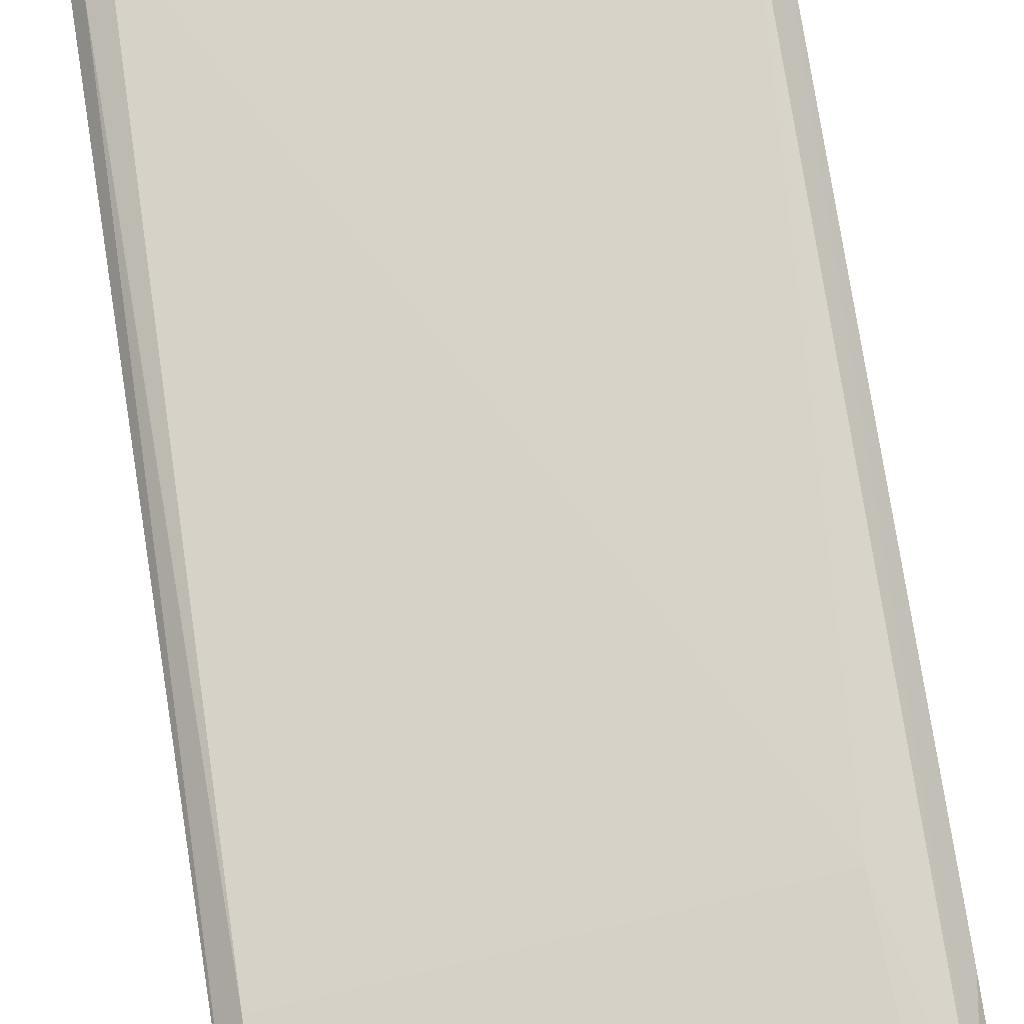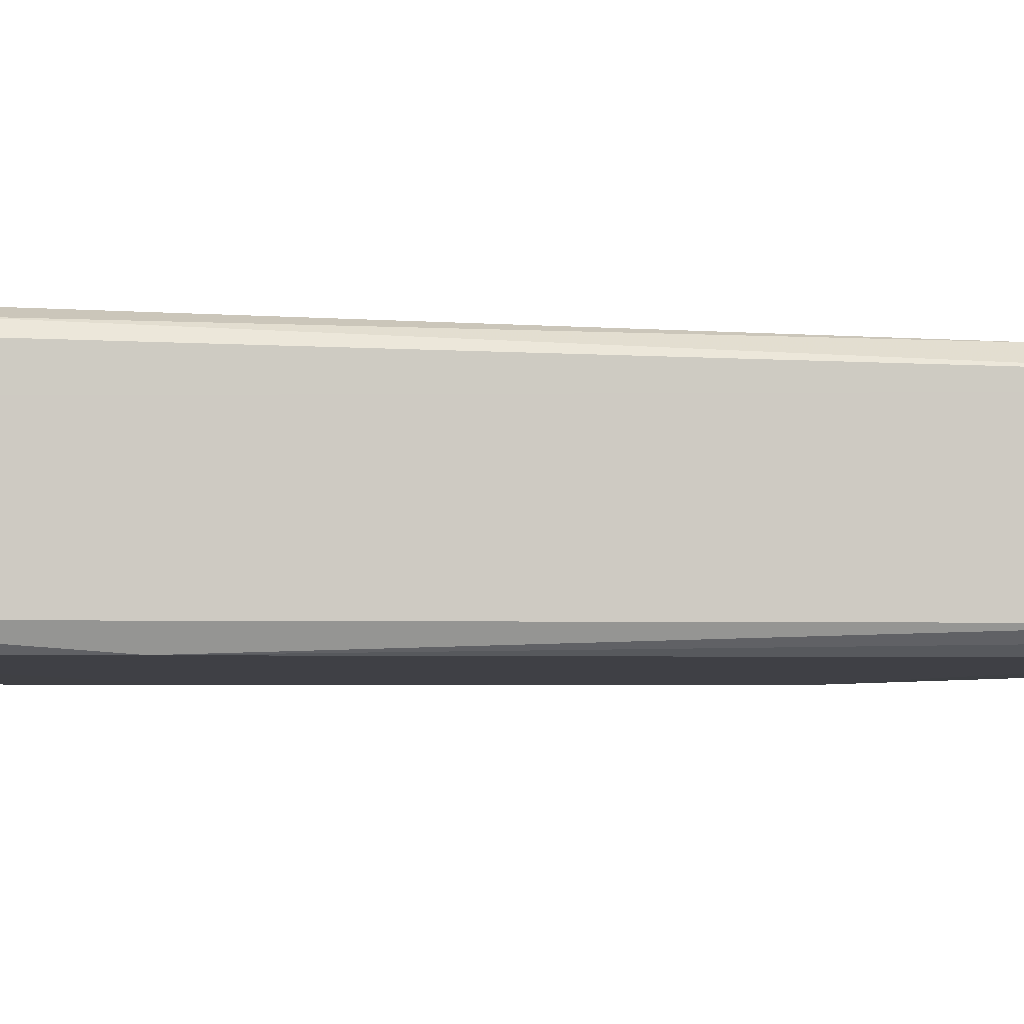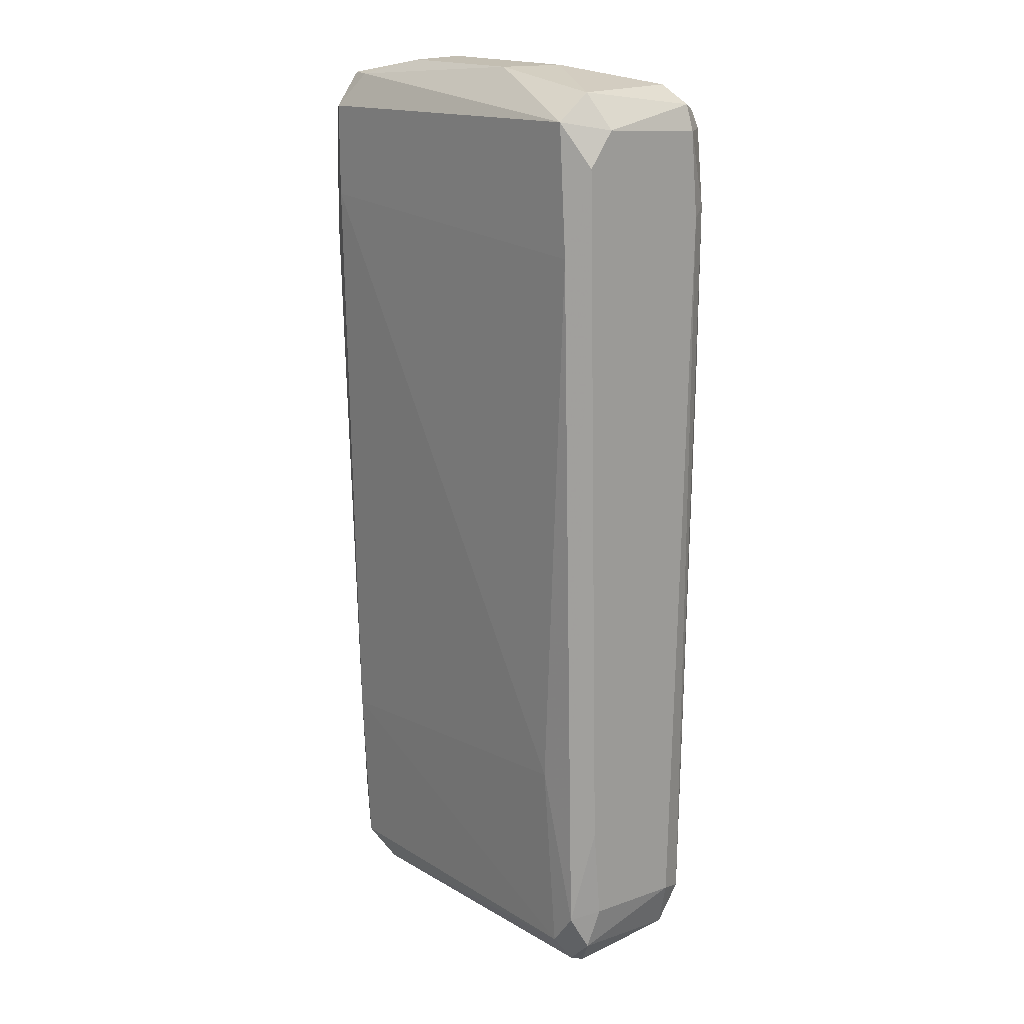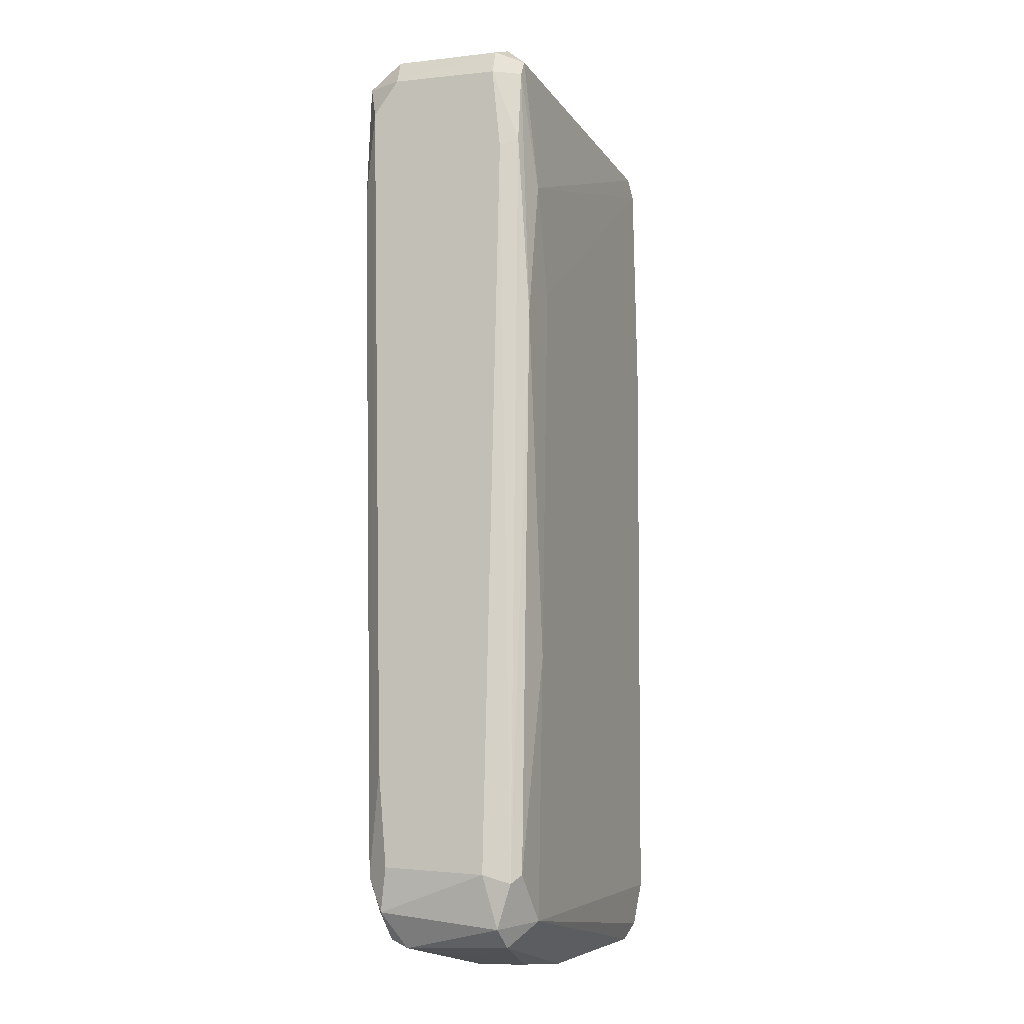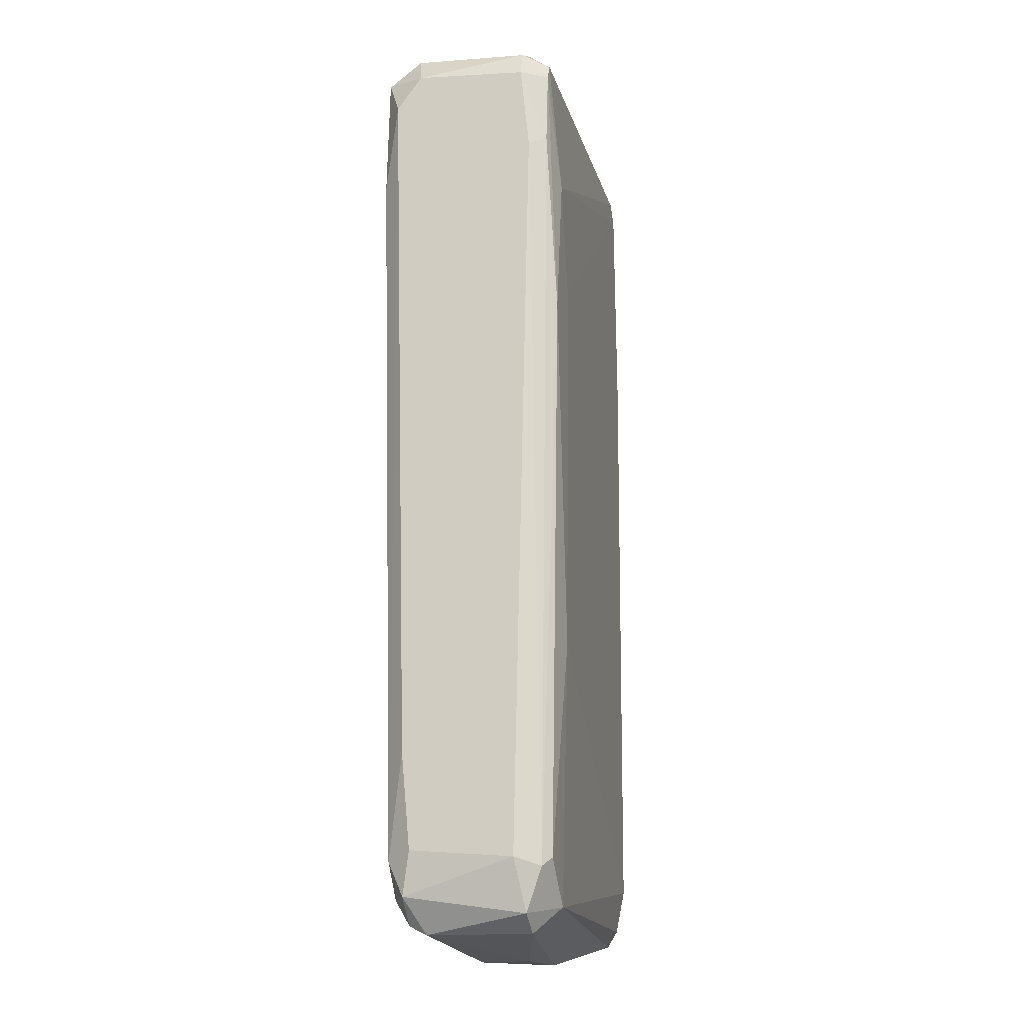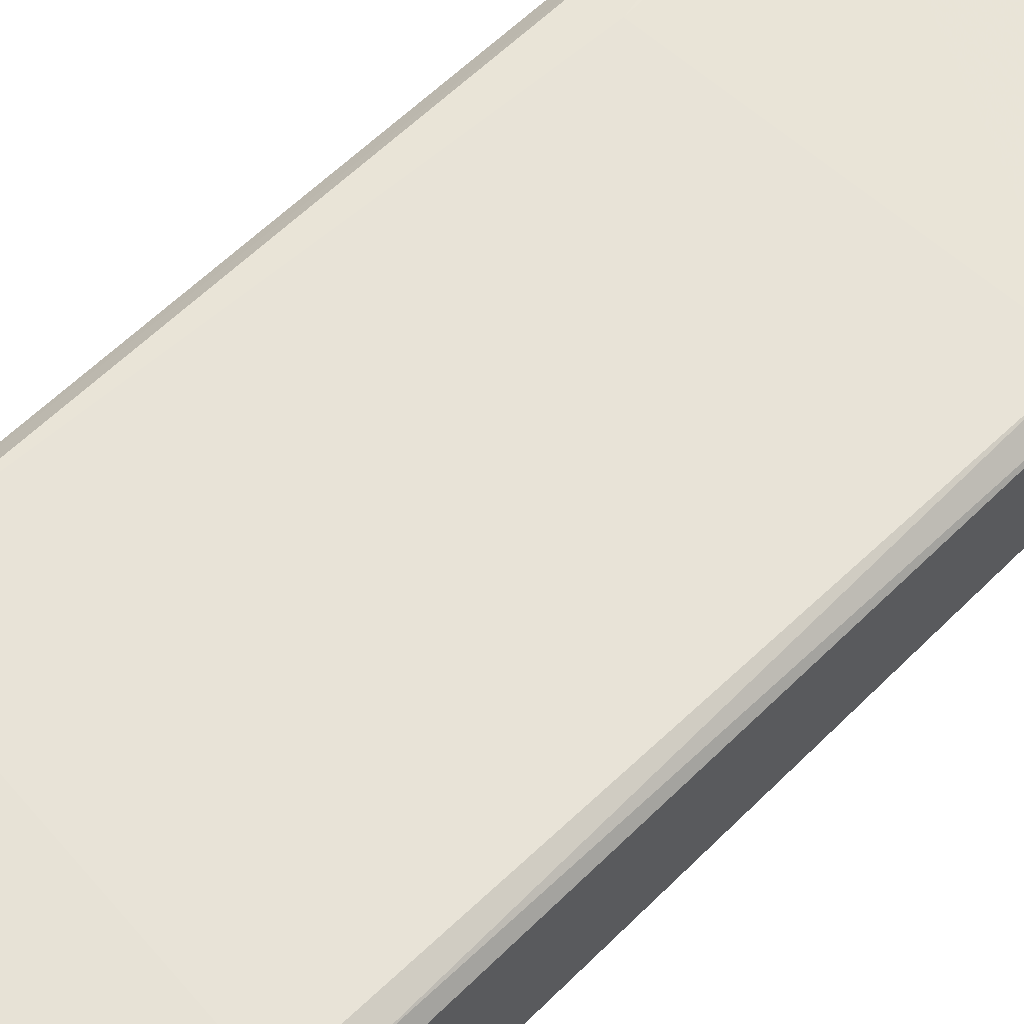
<metadata>
{"format":"obj","ext":"obj","renderer":"f3d","projection":"perspective","resolution":1024,"background":"white","views":[{"elev":75.6,"azim":171.1,"up":"+Y"},{"elev":-3.7,"azim":86.1,"up":"+Y"},{"elev":17.5,"azim":-131.3,"up":"+Z"},{"elev":-12.8,"azim":-67.8,"up":"+Z"},{"elev":-17.0,"azim":-76.0,"up":"+Z"},{"elev":63.0,"azim":45.1,"up":"+Y"}]}
</metadata>
<code>
v 0.01614 0.003659 0.03658
v 0.01613 0.006476 0.03518
v -0.01696 0.004362 0.03589
v -0.01344 -0.007606 0.02532
v 0.01543 -0.006197 -0.03382
v 0.01473 0.005771 -0.03594
v -0.01555 0.006475 -0.03312
v -0.01555 -0.0069 -0.03312
v 0.01332 -0.006902 0.03658
v -0.01484 0.007882 0.03658
v -0.01625 -0.004788 0.03729
v 0.01402 0.007885 0.02814
v 0.006279 0.005068 0.04011
v 0.01402 -0.006902 -0.03312
v -0.01696 -0.004085 -0.03312
v 0.01614 -0.005493 0.03518
v 0.01332 -0.005493 -0.03805
v 0.01614 0.004362 -0.03382
v -0.01344 -0.004788 -0.03875
v -0.01273 0.007178 -0.01974
v -0.01414 0.005066 -0.03805
v -0.01696 0.005066 -0.02467
v -0.006395 0.00014 0.04011
v -0.01555 -0.0069 0.03518
v -0.01273 -0.007606 -0.01551
v -0.01696 -0.005492 0.02814
v 0.01332 0.003659 -0.03875
v 0.01402 -0.004085 0.0387
v 0.01402 0.007885 0.03589
v 0.01614 -0.004788 -0.03453
v 0.01473 0.006476 -0.02185
v -0.01555 0.007882 0.02602
v 0.00346 -0.002678 -0.04016
v 0.01543 -0.006902 0.01617
v -0.01344 -0.004788 0.0387
v -0.01484 0.005066 0.0387
v -0.01203 -0.0069 -0.03664
v -0.00217 0.00225 -0.04016
v -0.01555 -0.007606 0.01335
v -0.01344 0.006475 -0.03594
v 0.01402 0.005771 0.0387
v -0.01696 0.006475 0.03306
v -0.01625 0.005066 -0.03594
v 0.007685 -0.000564 0.04011
v 0.01191 0.005068 -0.03805
v -0.004989 0.005066 0.04011
v -0.01484 -0.0069 0.03658
v -0.01555 -0.004788 -0.03734
v -0.01625 -0.006197 -0.03382
v -0.01414 0.003657 -0.03875
v 0.01473 -0.004788 -0.03805
v -0.01132 -0.007606 0.01617
v 0.01191 0.006476 0.0387
v 0.01613 0.005068 -0.03171
v 0.01543 0.00718 0.02532
v 0.01543 0.004362 -0.03664
v 0.01473 -0.006902 0.03518
v 0.0105 -0.004788 0.0387
v 0.01614 -0.005493 -0.03101
v -0.01696 -0.004788 0.03518
v -0.002876 -0.001973 -0.04016
v -0.01696 0.004362 -0.03242
v 0.01402 -0.006197 -0.03664
v -0.01625 -0.0069 0.02884
f 60 26 64
f 2 1 18
f 1 16 18
f 15 3 22
f 3 15 26
f 16 1 28
f 9 16 28
f 18 16 30
f 20 12 31
f 20 7 32
f 12 20 32
f 29 12 32
f 10 29 32
f 17 19 33
f 14 5 34
f 10 3 36
f 3 11 36
f 11 35 36
f 35 23 36
f 19 17 37
f 25 8 37
f 14 25 37
f 27 33 38
f 4 24 39
f 25 4 39
f 8 25 39
f 7 20 40
f 31 6 40
f 20 31 40
f 1 2 41
f 28 1 41
f 2 29 41
f 3 10 42
f 7 22 42
f 22 3 42
f 10 32 42
f 32 7 42
f 7 40 43
f 40 21 43
f 13 23 44
f 23 35 44
f 28 41 44
f 41 13 44
f 6 27 45
f 38 21 45
f 27 38 45
f 40 6 45
f 21 40 45
f 23 13 46
f 10 36 46
f 36 23 46
f 4 9 47
f 24 4 47
f 11 24 47
f 35 11 47
f 9 35 47
f 19 37 48
f 15 43 48
f 26 15 49
f 37 8 49
f 8 39 49
f 15 48 49
f 48 37 49
f 21 38 50
f 43 21 50
f 19 48 50
f 48 43 50
f 30 5 51
f 17 33 51
f 33 27 51
f 4 25 52
f 25 14 52
f 14 34 52
f 29 10 53
f 13 41 53
f 41 29 53
f 10 46 53
f 46 13 53
f 2 18 54
f 18 6 54
f 6 31 54
f 54 31 55
f 29 2 55
f 12 29 55
f 31 12 55
f 2 54 55
f 6 18 56
f 27 6 56
f 18 30 56
f 51 27 56
f 30 51 56
f 9 4 57
f 16 9 57
f 34 16 57
f 4 52 57
f 52 34 57
f 9 28 58
f 35 9 58
f 44 35 58
f 28 44 58
f 5 30 59
f 30 16 59
f 34 5 59
f 16 34 59
f 11 3 60
f 24 11 60
f 3 26 60
f 33 19 61
f 38 33 61
f 19 50 61
f 50 38 61
f 22 7 62
f 15 22 62
f 43 15 62
f 7 43 62
f 5 14 63
f 14 37 63
f 37 17 63
f 51 5 63
f 17 51 63
f 39 24 64
f 26 49 64
f 49 39 64
f 24 60 64

</code>
